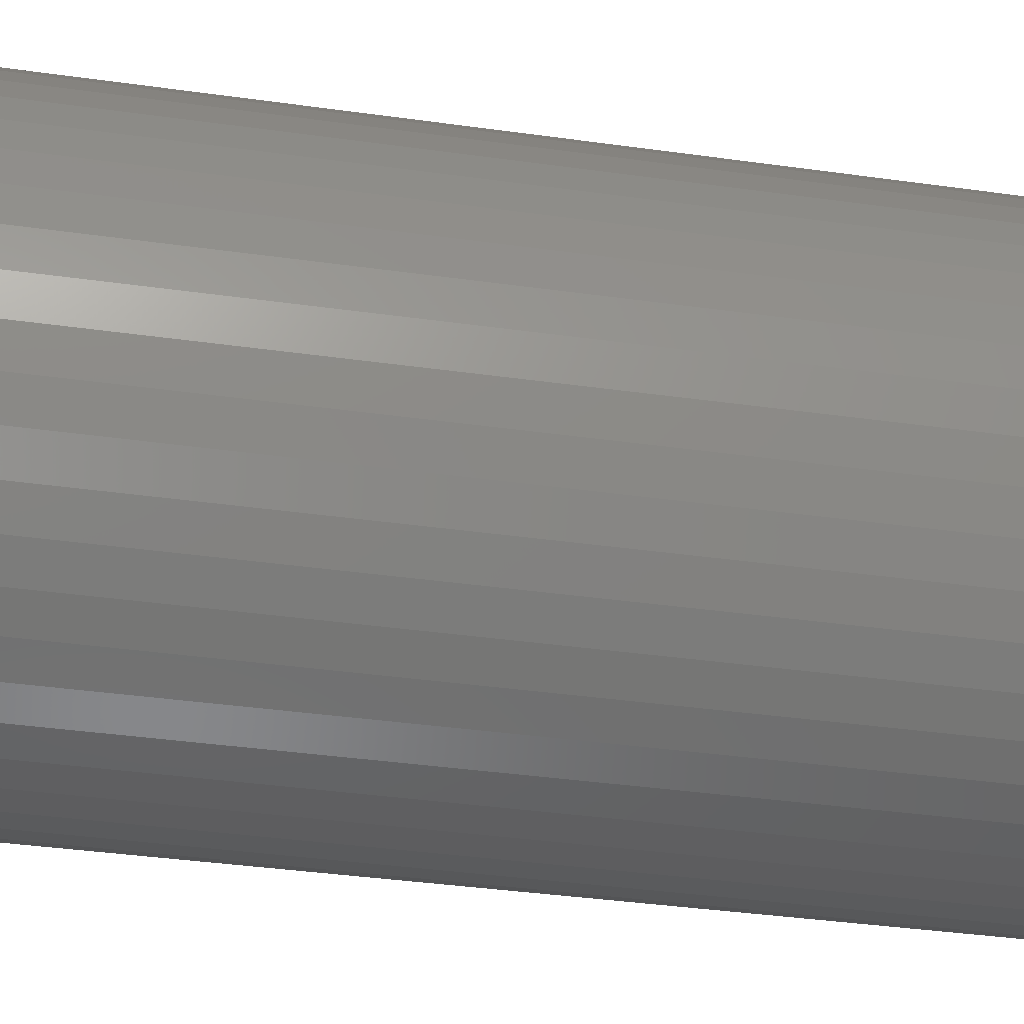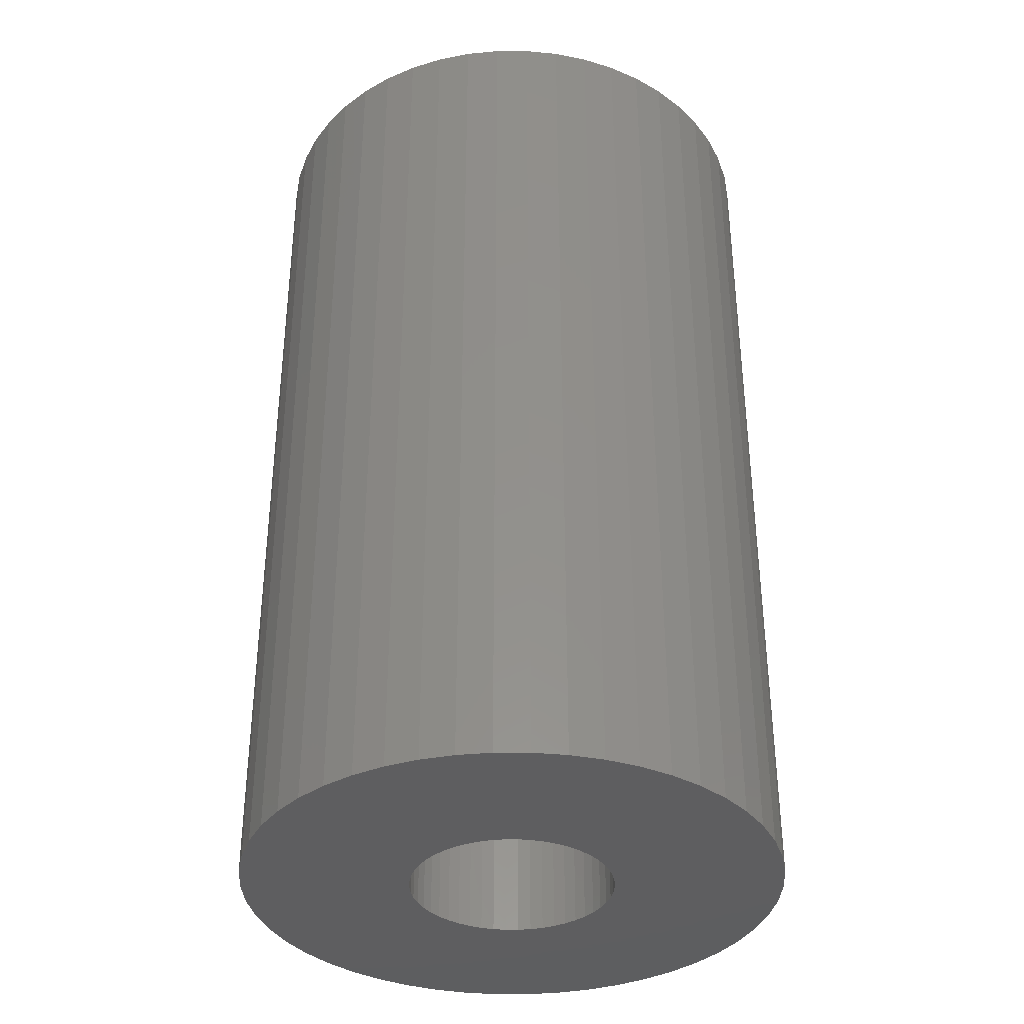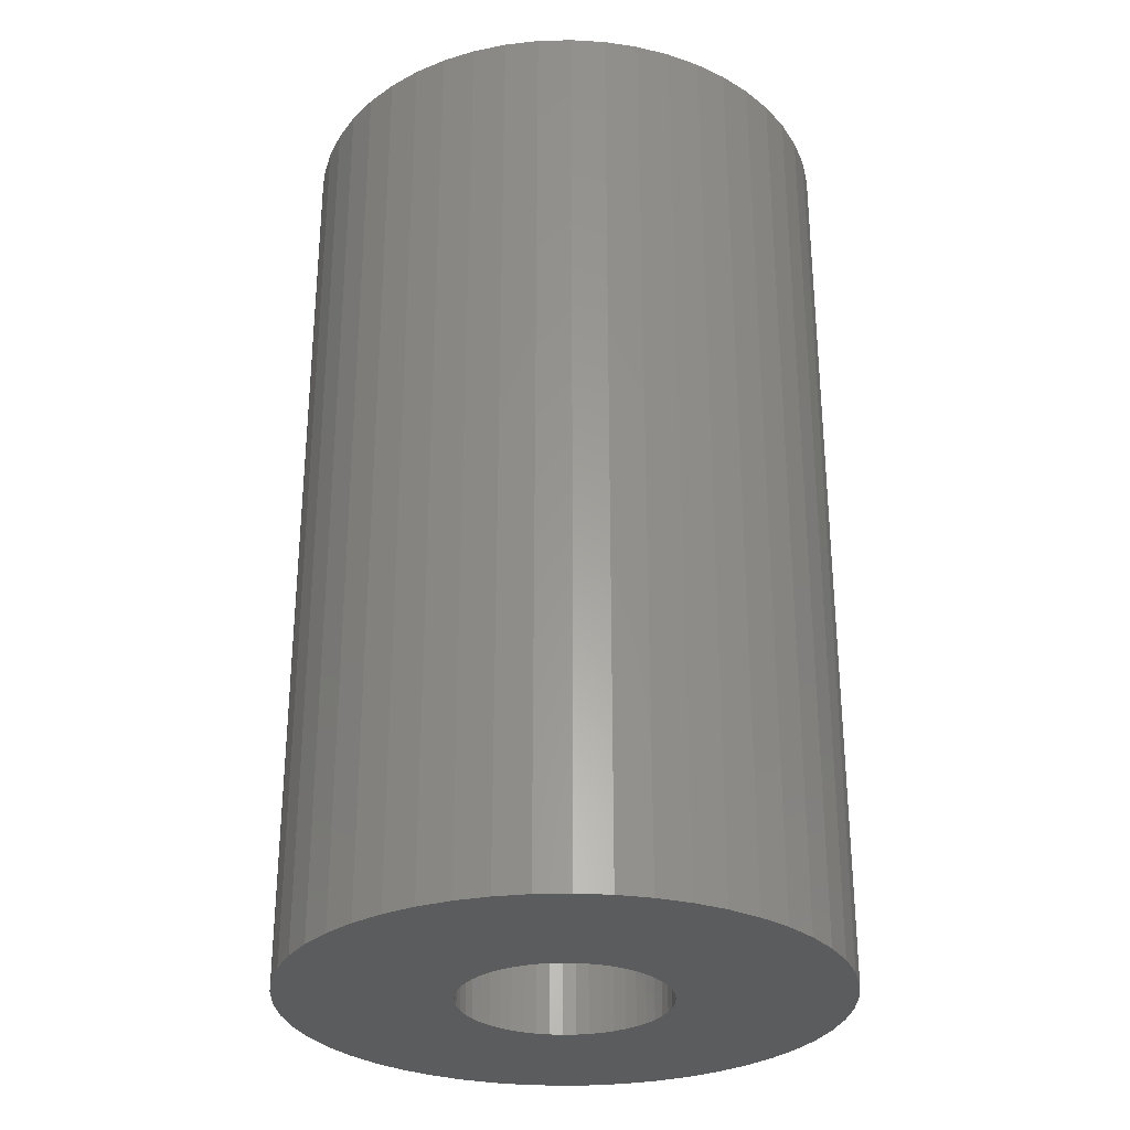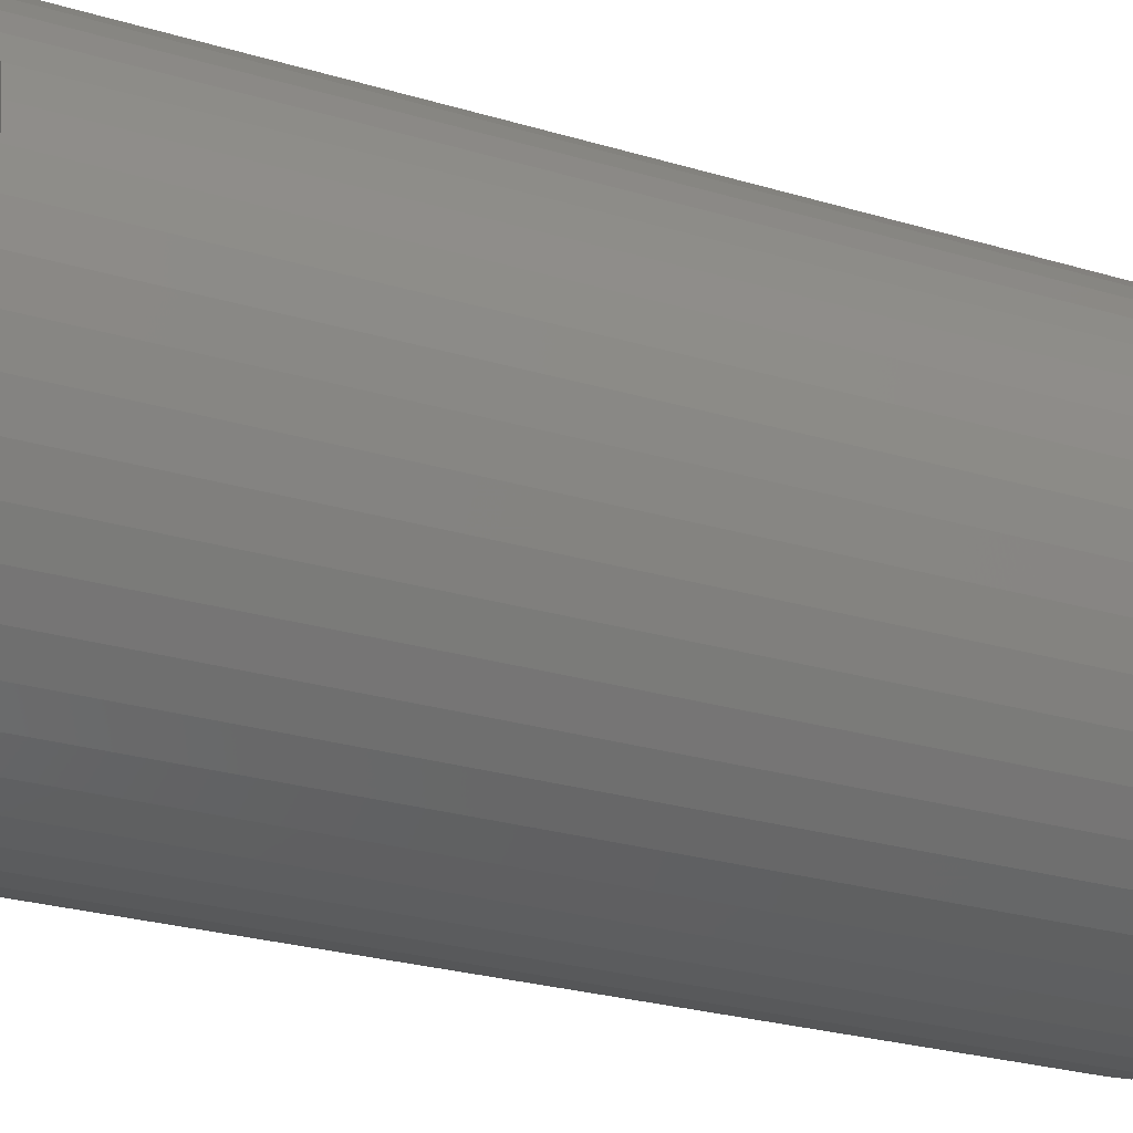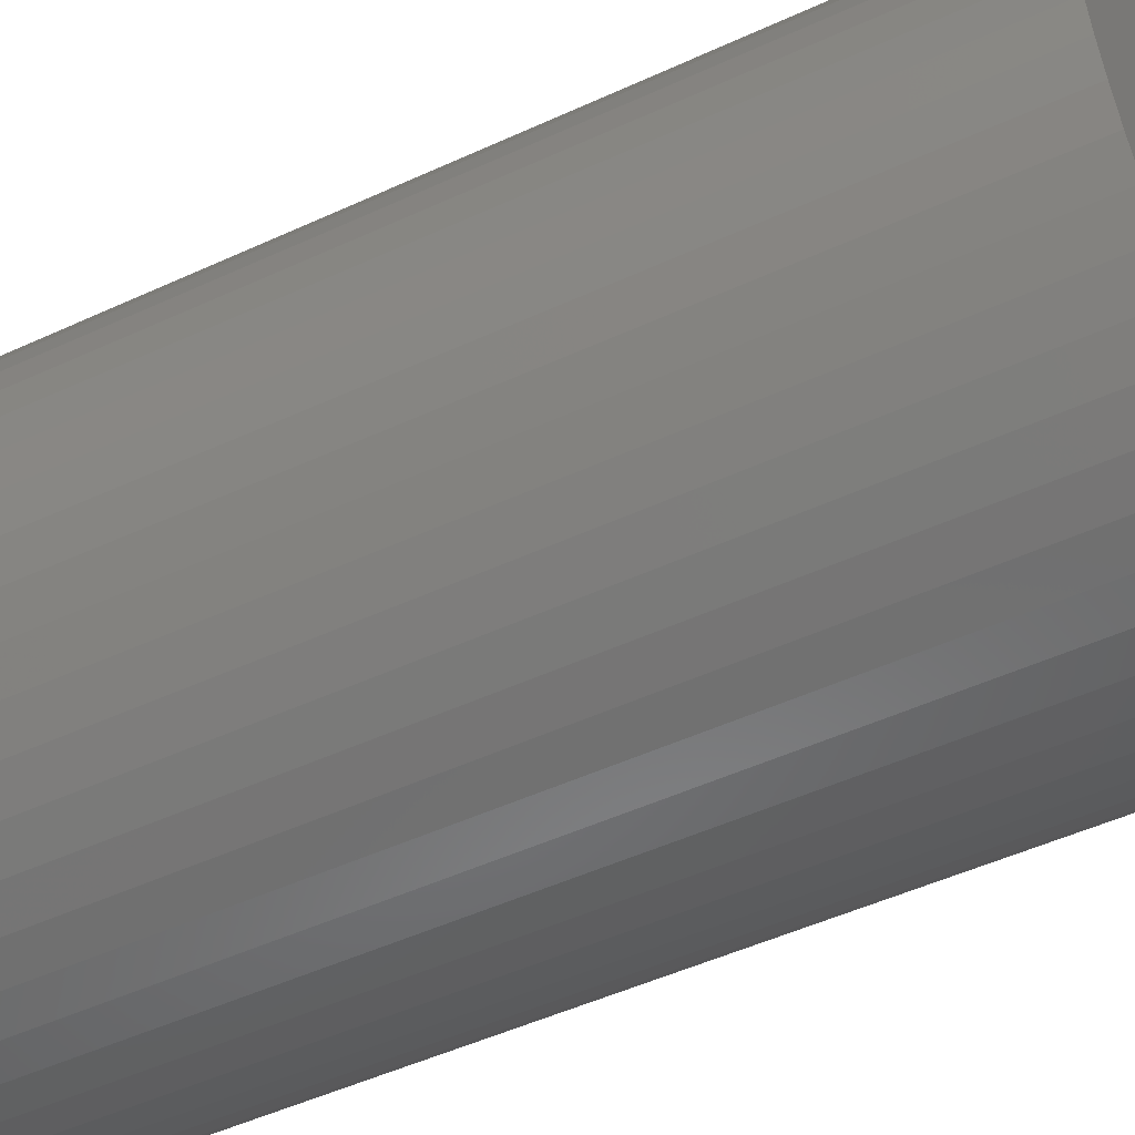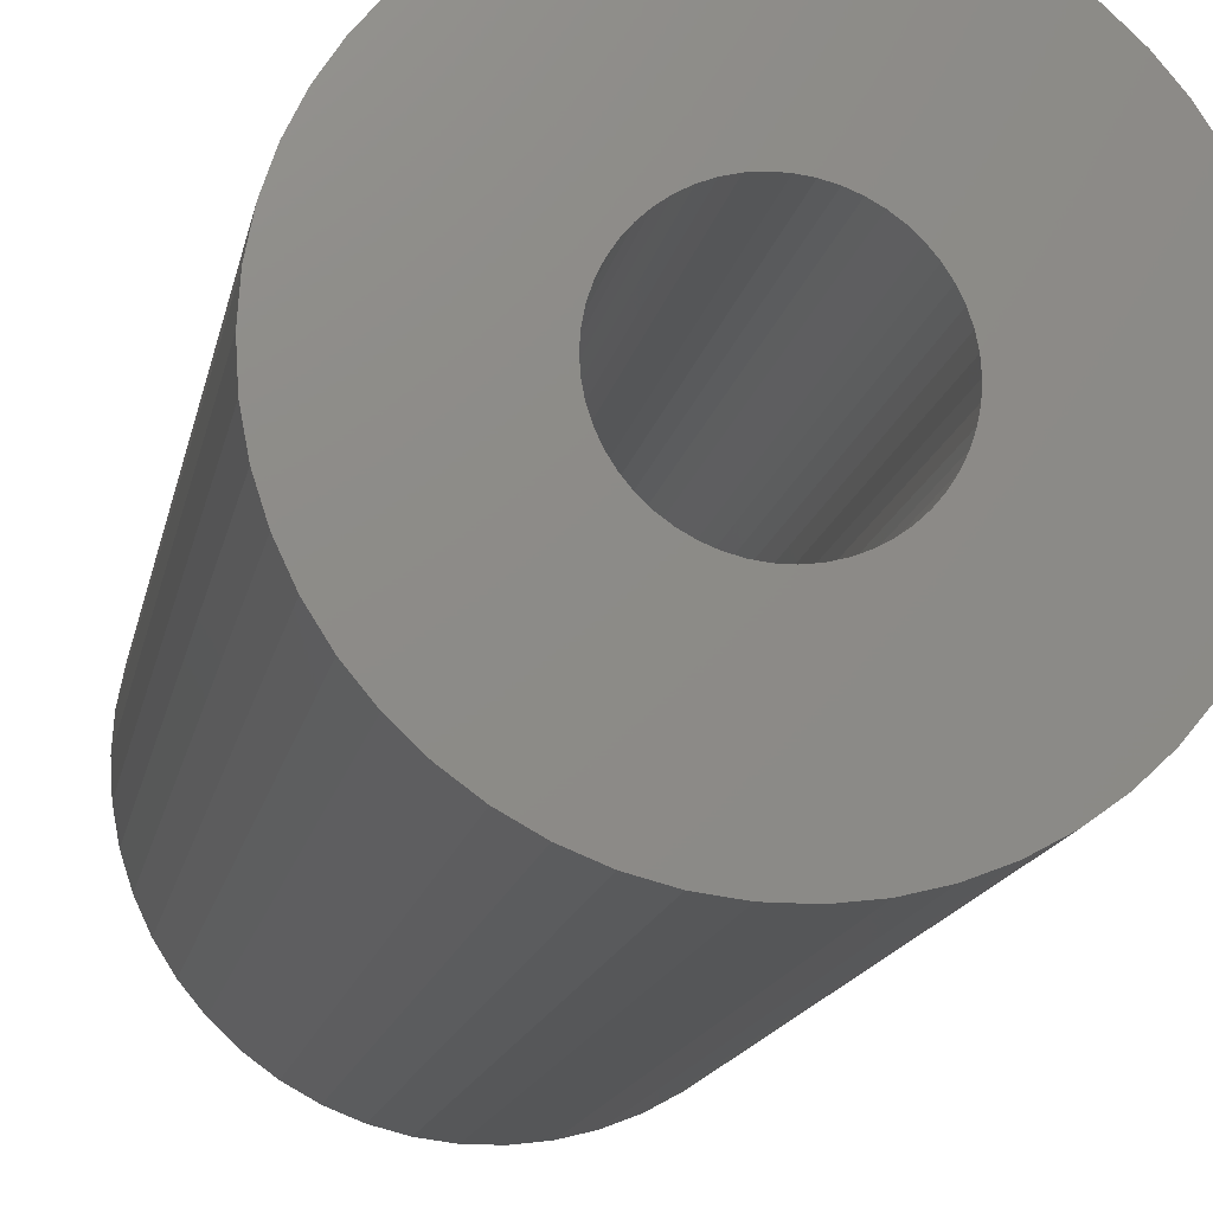
<metadata>
{"format":"stl","ext":"stl","renderer":"f3d","projection":"perspective","resolution":1024,"background":"white","views":[{"elev":-39.6,"azim":80.2,"up":"+Y"},{"elev":-36.0,"azim":-43.2,"up":"+Z"},{"elev":-29.4,"azim":-77.0,"up":"+Z"},{"elev":-27.9,"azim":65.9,"up":"+Y"},{"elev":-50.5,"azim":116.7,"up":"+Y"},{"elev":-15.3,"azim":169.1,"up":"+Y"}]}
</metadata>
<code>
# stl→obj: 200 verts, 400 faces
v 18.5 0 31.5
v 18.35 2.319 -31.5
v 18.35 2.319 31.5
v 18.5 0 -31.5
v -18.5 0 -31.5
v -18.35 2.319 31.5
v -18.35 2.319 -31.5
v -18.5 0 31.5
v 1.162 18.46 -31.5
v -1.162 18.46 31.5
v 1.162 18.46 31.5
v -1.162 18.46 -31.5
v -1.162 -18.46 -31.5
v 1.162 -18.46 31.5
v -1.162 -18.46 31.5
v 1.162 -18.46 -31.5
v 13.49 12.66 -31.5
v 11.79 14.25 31.5
v 13.49 12.66 31.5
v 11.79 14.25 -31.5
v -11.79 14.25 -31.5
v -13.49 12.66 31.5
v -11.79 14.25 31.5
v -13.49 12.66 -31.5
v -5.717 17.59 -31.5
v -7.877 16.74 31.5
v -5.717 17.59 31.5
v -7.877 16.74 -31.5
v 17.2 6.81 31.5
v 16.21 8.912 -31.5
v 16.21 8.912 31.5
v 17.2 6.81 -31.5
v 14.97 10.87 -31.5
v 14.97 10.87 31.5
v 7.877 16.74 -31.5
v 5.717 17.59 31.5
v 7.877 16.74 31.5
v 5.717 17.59 -31.5
v 9.913 15.62 -31.5
v 9.913 15.62 31.5
v -17.2 6.81 -31.5
v -16.21 8.912 31.5
v -16.21 8.912 -31.5
v -17.2 6.81 31.5
v -14.97 10.87 -31.5
v -14.97 10.87 31.5
v -17.92 4.601 -31.5
v -17.92 4.601 31.5
v -3.467 18.17 -31.5
v -3.467 18.17 31.5
v 3.467 -18.17 31.5
v 3.467 -18.17 -31.5
v 17.92 4.601 31.5
v 17.92 4.601 -31.5
v 3.467 18.17 31.5
v 3.467 18.17 -31.5
v 7 0 31.5
v 6.945 0.8773 31.5
v 18.35 -2.319 31.5
v 6.78 1.741 31.5
v 6.945 -0.8773 31.5
v 6.508 2.577 31.5
v 17.92 -4.601 31.5
v 6.134 3.372 31.5
v 6.78 -1.741 31.5
v 5.663 4.114 31.5
v 17.2 -6.81 31.5
v 5.103 4.792 31.5
v 6.508 -2.577 31.5
v 4.462 5.394 31.5
v 16.21 -8.912 31.5
v 3.751 5.91 31.5
v 6.134 -3.372 31.5
v 14.97 -10.87 31.5
v 2.98 6.334 31.5
v 2.163 6.657 31.5
v 1.312 6.876 31.5
v 0.4395 6.986 31.5
v -0.4395 6.986 31.5
v -1.312 6.876 31.5
v -2.163 6.657 31.5
v -2.98 6.334 31.5
v -3.751 5.91 31.5
v -9.913 15.62 31.5
v -4.462 5.394 31.5
v -5.103 4.792 31.5
v -5.663 4.114 31.5
v -6.134 3.372 31.5
v 5.663 -4.114 31.5
v 13.49 -12.66 31.5
v 5.103 -4.792 31.5
v 11.79 -14.25 31.5
v 4.462 -5.394 31.5
v 9.913 -15.62 31.5
v 3.751 -5.91 31.5
v 7.877 -16.74 31.5
v 2.98 -6.334 31.5
v 5.717 -17.59 31.5
v 2.163 -6.657 31.5
v 1.312 -6.876 31.5
v 0.4395 -6.986 31.5
v -0.4395 -6.986 31.5
v -1.312 -6.876 31.5
v -3.467 -18.17 31.5
v -2.163 -6.657 31.5
v -5.717 -17.59 31.5
v -2.98 -6.334 31.5
v -7.877 -16.74 31.5
v -3.751 -5.91 31.5
v -9.913 -15.62 31.5
v -4.462 -5.394 31.5
v -11.79 -14.25 31.5
v -5.103 -4.792 31.5
v -13.49 -12.66 31.5
v -5.663 -4.114 31.5
v -14.97 -10.87 31.5
v -6.134 -3.372 31.5
v -16.21 -8.912 31.5
v -6.508 -2.577 31.5
v -17.2 -6.81 31.5
v -6.78 -1.741 31.5
v -17.92 -4.601 31.5
v -6.945 -0.8773 31.5
v -18.35 -2.319 31.5
v -7 0 31.5
v -6.508 2.577 31.5
v -6.78 1.741 31.5
v -6.945 0.8773 31.5
v -9.913 15.62 -31.5
v 18.35 -2.319 -31.5
v 14.97 -10.87 -31.5
v 13.49 -12.66 -31.5
v 17.92 -4.601 -31.5
v 17.2 -6.81 -31.5
v -16.21 -8.912 -31.5
v -17.2 -6.81 -31.5
v 7 0 -31.5
v 6.945 -0.8773 -31.5
v 6.78 -1.741 -31.5
v 6.945 0.8773 -31.5
v 6.508 -2.577 -31.5
v 16.21 -8.912 -31.5
v 6.134 -3.372 -31.5
v 6.78 1.741 -31.5
v 5.663 -4.114 -31.5
v 5.103 -4.792 -31.5
v 11.79 -14.25 -31.5
v 6.508 2.577 -31.5
v 4.462 -5.394 -31.5
v 9.913 -15.62 -31.5
v 3.751 -5.91 -31.5
v 7.877 -16.74 -31.5
v 6.134 3.372 -31.5
v 2.98 -6.334 -31.5
v 5.717 -17.59 -31.5
v 2.163 -6.657 -31.5
v 1.312 -6.876 -31.5
v 0.4395 -6.986 -31.5
v -0.4395 -6.986 -31.5
v -1.312 -6.876 -31.5
v -3.467 -18.17 -31.5
v -2.163 -6.657 -31.5
v -5.717 -17.59 -31.5
v -2.98 -6.334 -31.5
v -7.877 -16.74 -31.5
v -3.751 -5.91 -31.5
v -9.913 -15.62 -31.5
v -4.462 -5.394 -31.5
v -11.79 -14.25 -31.5
v -5.103 -4.792 -31.5
v -13.49 -12.66 -31.5
v -5.663 -4.114 -31.5
v -14.97 -10.87 -31.5
v -6.134 -3.372 -31.5
v 5.663 4.114 -31.5
v 5.103 4.792 -31.5
v 4.462 5.394 -31.5
v 3.751 5.91 -31.5
v 2.98 6.334 -31.5
v 2.163 6.657 -31.5
v 1.312 6.876 -31.5
v 0.4395 6.986 -31.5
v -0.4395 6.986 -31.5
v -1.312 6.876 -31.5
v -2.163 6.657 -31.5
v -2.98 6.334 -31.5
v -3.751 5.91 -31.5
v -4.462 5.394 -31.5
v -5.103 4.792 -31.5
v -5.663 4.114 -31.5
v -6.134 3.372 -31.5
v -6.508 2.577 -31.5
v -6.78 1.741 -31.5
v -6.945 0.8773 -31.5
v -7 0 -31.5
v -6.508 -2.577 -31.5
v -6.78 -1.741 -31.5
v -17.92 -4.601 -31.5
v -6.945 -0.8773 -31.5
v -18.35 -2.319 -31.5
f 1 2 3
f 2 1 4
f 5 6 7
f 6 5 8
f 9 10 11
f 10 9 12
f 13 14 15
f 14 13 16
f 17 18 19
f 18 17 20
f 21 22 23
f 22 21 24
f 25 26 27
f 26 25 28
f 29 30 31
f 30 29 32
f 31 33 34
f 33 31 30
f 35 36 37
f 36 35 38
f 39 37 40
f 37 39 35
f 41 42 43
f 42 41 44
f 45 22 24
f 22 45 46
f 47 44 41
f 44 47 48
f 49 27 50
f 27 49 25
f 16 51 14
f 51 16 52
f 53 32 29
f 32 53 54
f 3 54 53
f 54 3 2
f 34 17 19
f 17 34 33
f 38 55 36
f 55 38 56
f 56 11 55
f 11 56 9
f 20 40 18
f 40 20 39
f 43 46 45
f 46 43 42
f 7 48 47
f 48 7 6
f 57 1 3
f 58 3 53
f 1 57 59
f 60 53 29
f 61 59 57
f 62 29 31
f 59 61 63
f 64 31 34
f 65 63 61
f 66 34 19
f 63 65 67
f 68 19 18
f 69 67 65
f 70 18 40
f 67 69 71
f 72 40 37
f 73 71 69
f 71 73 74
f 3 58 57
f 53 60 58
f 29 62 60
f 31 64 62
f 75 37 36
f 34 66 64
f 19 68 66
f 18 70 68
f 40 72 70
f 76 36 55
f 37 75 72
f 36 76 75
f 55 77 76
f 11 77 55
f 11 78 77
f 11 79 78
f 10 79 11
f 10 80 79
f 50 80 10
f 80 50 81
f 27 81 50
f 81 27 82
f 26 82 27
f 82 26 83
f 84 83 26
f 83 84 85
f 23 85 84
f 85 23 86
f 22 86 23
f 86 22 87
f 87 46 88
f 46 87 22
f 89 74 73
f 74 89 90
f 91 90 89
f 90 91 92
f 93 92 91
f 92 93 94
f 95 94 93
f 94 95 96
f 97 96 95
f 96 97 98
f 99 98 97
f 98 99 51
f 100 51 99
f 100 14 51
f 101 14 100
f 102 14 101
f 102 15 14
f 103 15 102
f 104 103 105
f 106 105 107
f 103 104 15
f 108 107 109
f 110 109 111
f 112 111 113
f 114 113 115
f 105 106 104
f 116 115 117
f 118 117 119
f 120 119 121
f 122 121 123
f 107 108 106
f 124 123 125
f 42 88 46
f 88 42 126
f 109 110 108
f 44 126 42
f 111 112 110
f 126 44 127
f 113 114 112
f 48 127 44
f 115 116 114
f 127 48 128
f 117 118 116
f 6 128 48
f 119 120 118
f 128 6 125
f 121 122 120
f 8 125 6
f 123 124 122
f 125 8 124
f 28 84 26
f 84 28 129
f 129 23 84
f 23 129 21
f 12 50 10
f 50 12 49
f 59 4 1
f 4 59 130
f 90 131 74
f 131 90 132
f 67 133 63
f 133 67 134
f 63 130 59
f 130 63 133
f 135 120 136
f 120 135 118
f 137 4 130
f 138 130 133
f 4 137 2
f 139 133 134
f 140 2 137
f 141 134 142
f 2 140 54
f 143 142 131
f 144 54 140
f 145 131 132
f 54 144 32
f 146 132 147
f 148 32 144
f 149 147 150
f 32 148 30
f 151 150 152
f 153 30 148
f 30 153 33
f 130 138 137
f 133 139 138
f 134 141 139
f 142 143 141
f 154 152 155
f 131 145 143
f 132 146 145
f 147 149 146
f 150 151 149
f 156 155 52
f 152 154 151
f 155 156 154
f 52 157 156
f 16 157 52
f 16 158 157
f 16 159 158
f 13 159 16
f 13 160 159
f 161 160 13
f 160 161 162
f 163 162 161
f 162 163 164
f 165 164 163
f 164 165 166
f 167 166 165
f 166 167 168
f 169 168 167
f 168 169 170
f 171 170 169
f 170 171 172
f 172 173 174
f 173 172 171
f 175 33 153
f 33 175 17
f 176 17 175
f 17 176 20
f 177 20 176
f 20 177 39
f 178 39 177
f 39 178 35
f 179 35 178
f 35 179 38
f 180 38 179
f 38 180 56
f 181 56 180
f 181 9 56
f 182 9 181
f 183 9 182
f 183 12 9
f 184 12 183
f 49 184 185
f 25 185 186
f 184 49 12
f 28 186 187
f 129 187 188
f 21 188 189
f 24 189 190
f 185 25 49
f 45 190 191
f 43 191 192
f 41 192 193
f 47 193 194
f 186 28 25
f 7 194 195
f 135 174 173
f 174 135 196
f 187 129 28
f 136 196 135
f 188 21 129
f 196 136 197
f 189 24 21
f 198 197 136
f 190 45 24
f 197 198 199
f 191 43 45
f 200 199 198
f 192 41 43
f 199 200 195
f 193 47 41
f 5 195 200
f 194 7 47
f 195 5 7
f 152 94 96
f 94 152 150
f 147 90 92
f 90 147 132
f 74 142 71
f 142 74 131
f 136 122 198
f 122 136 120
f 155 96 98
f 96 155 152
f 52 98 51
f 98 52 155
f 71 134 67
f 134 71 142
f 161 15 104
f 15 161 13
f 165 106 108
f 106 165 163
f 163 104 106
f 104 163 161
f 171 116 173
f 116 171 114
f 171 112 114
f 112 171 169
f 198 124 200
f 124 198 122
f 200 8 5
f 8 200 124
f 150 92 94
f 92 150 147
f 173 118 135
f 118 173 116
f 167 108 110
f 108 167 165
f 169 110 112
f 110 169 167
f 127 192 126
f 192 127 193
f 153 66 175
f 66 153 64
f 180 75 76
f 75 180 179
f 186 81 82
f 81 186 185
f 126 191 88
f 191 126 192
f 138 57 137
f 57 138 61
f 177 68 70
f 68 177 176
f 183 78 79
f 78 183 182
f 179 72 75
f 72 179 178
f 87 189 86
f 189 87 190
f 185 80 81
f 80 185 184
f 189 85 86
f 85 189 188
f 143 69 141
f 69 143 73
f 168 113 111
f 113 168 170
f 117 196 119
f 196 117 174
f 151 97 95
f 97 151 154
f 175 68 176
f 68 175 66
f 181 76 77
f 76 181 180
f 182 77 78
f 77 182 181
f 178 70 72
f 70 178 177
f 125 194 128
f 194 125 195
f 88 190 87
f 190 88 191
f 184 79 80
f 79 184 183
f 188 83 85
f 83 188 187
f 187 82 83
f 82 187 186
f 137 58 140
f 58 137 57
f 146 89 145
f 89 146 91
f 115 174 117
f 174 115 172
f 157 101 100
f 101 157 158
f 148 64 153
f 64 148 62
f 144 62 148
f 62 144 60
f 140 60 144
f 60 140 58
f 128 193 127
f 193 128 194
f 139 61 138
f 61 139 65
f 145 73 143
f 73 145 89
f 164 109 107
f 109 164 166
f 158 102 101
f 102 158 159
f 123 195 125
f 195 123 199
f 119 197 121
f 197 119 196
f 113 172 115
f 172 113 170
f 154 99 97
f 99 154 156
f 156 100 99
f 100 156 157
f 146 93 91
f 93 146 149
f 141 65 139
f 65 141 69
f 159 103 102
f 103 159 160
f 160 105 103
f 105 160 162
f 121 199 123
f 199 121 197
f 149 95 93
f 95 149 151
f 166 111 109
f 111 166 168
f 162 107 105
f 107 162 164

</code>
